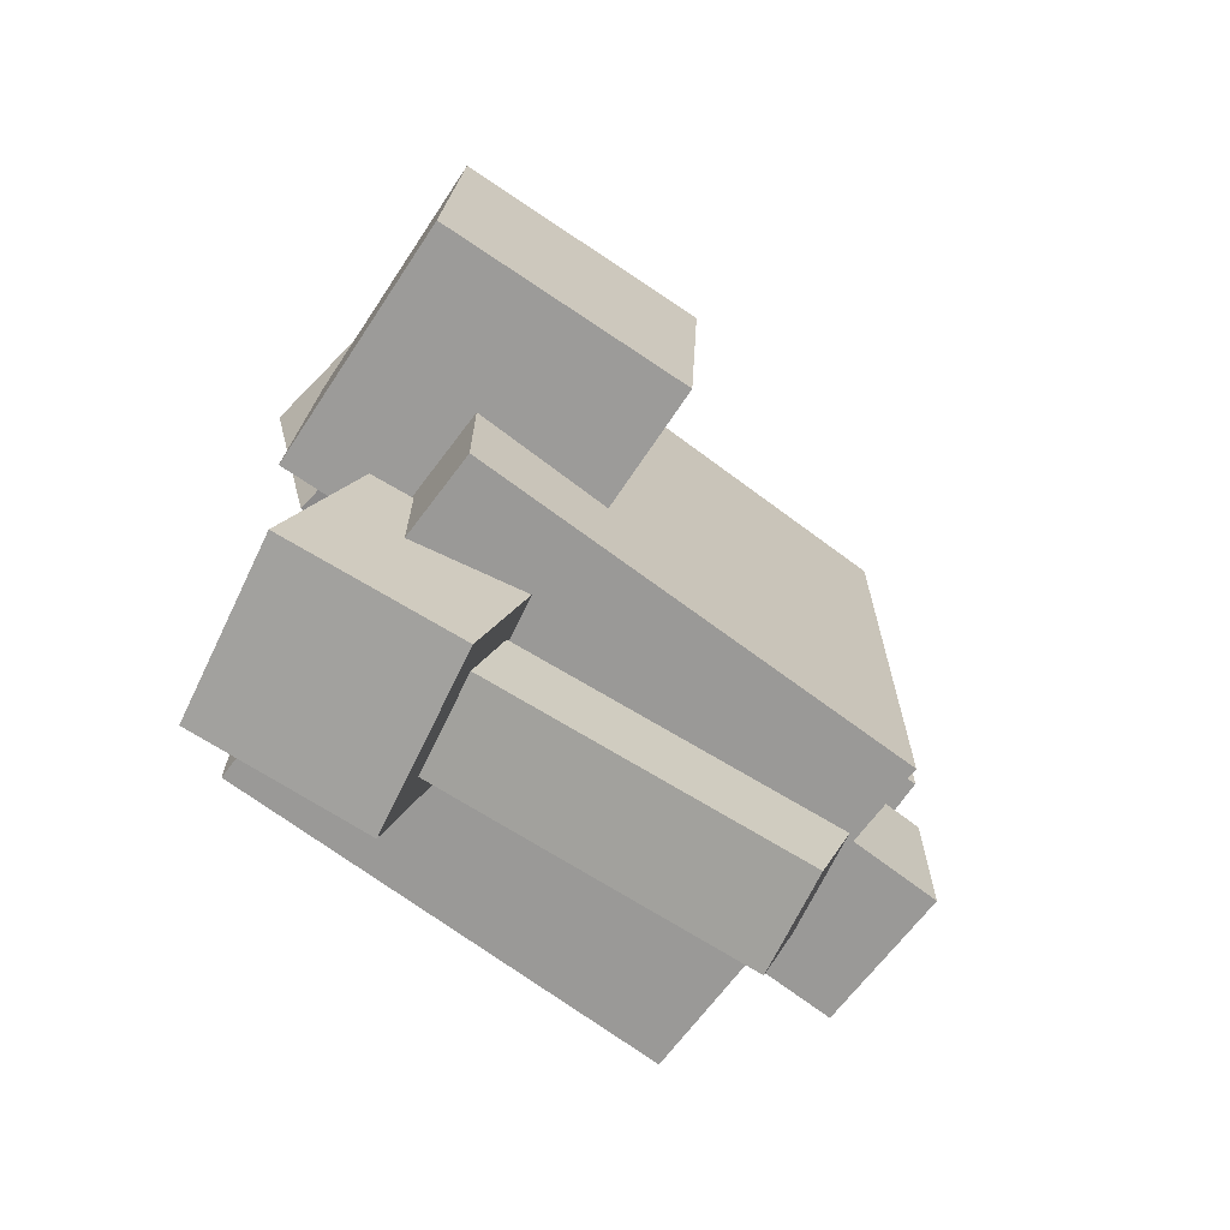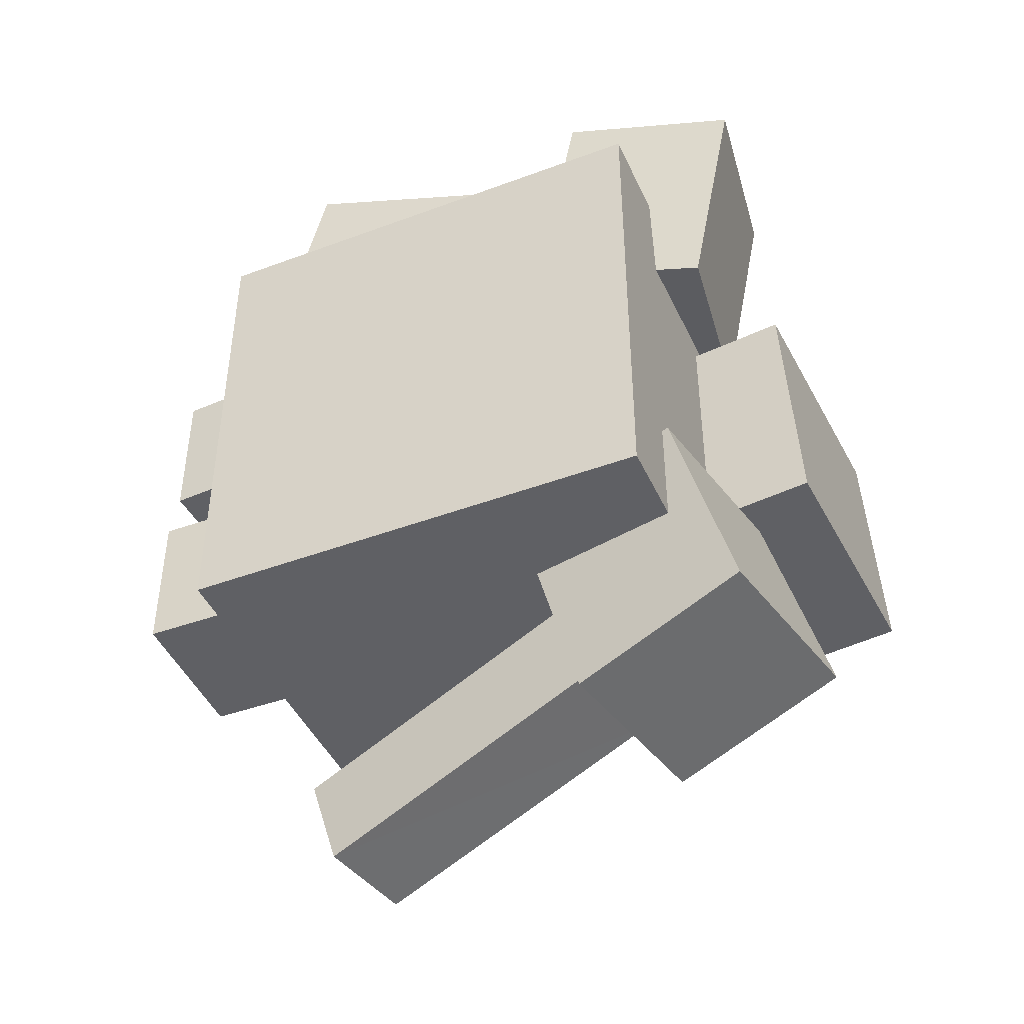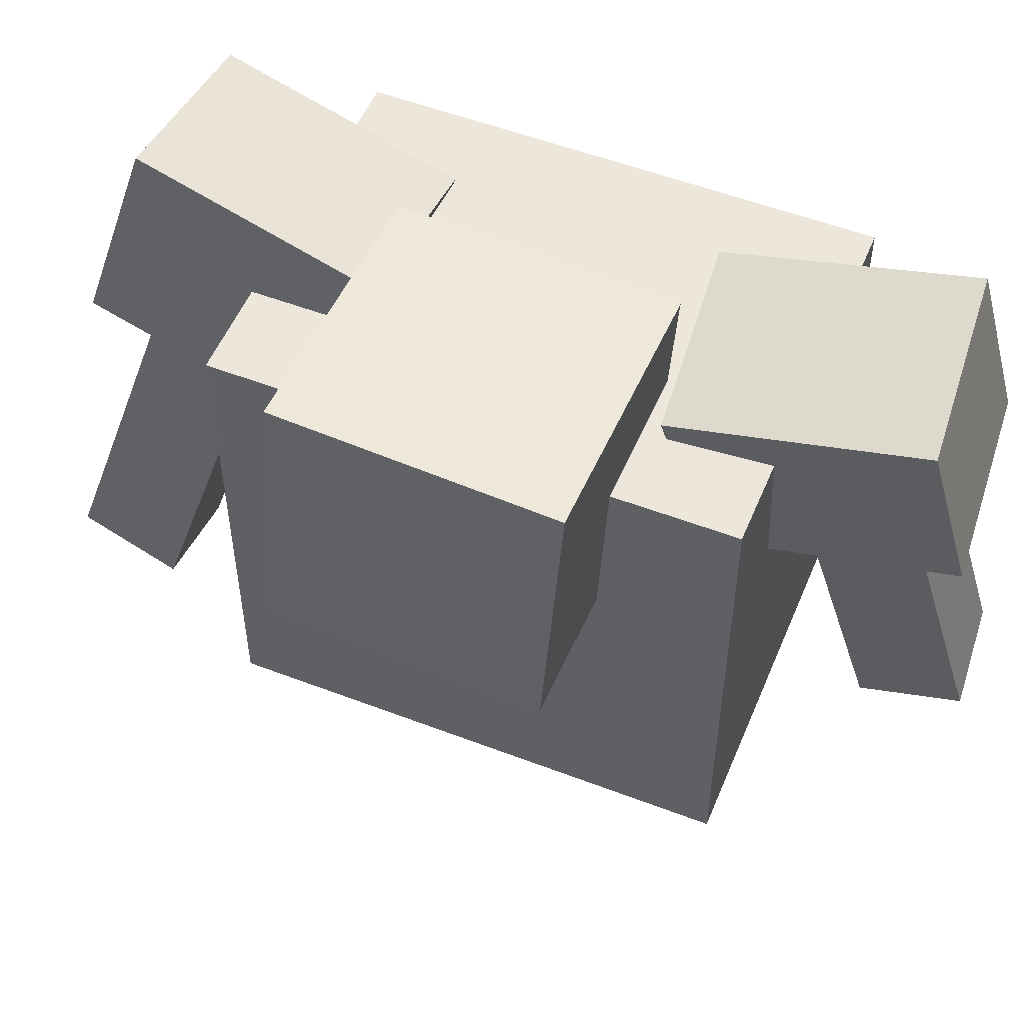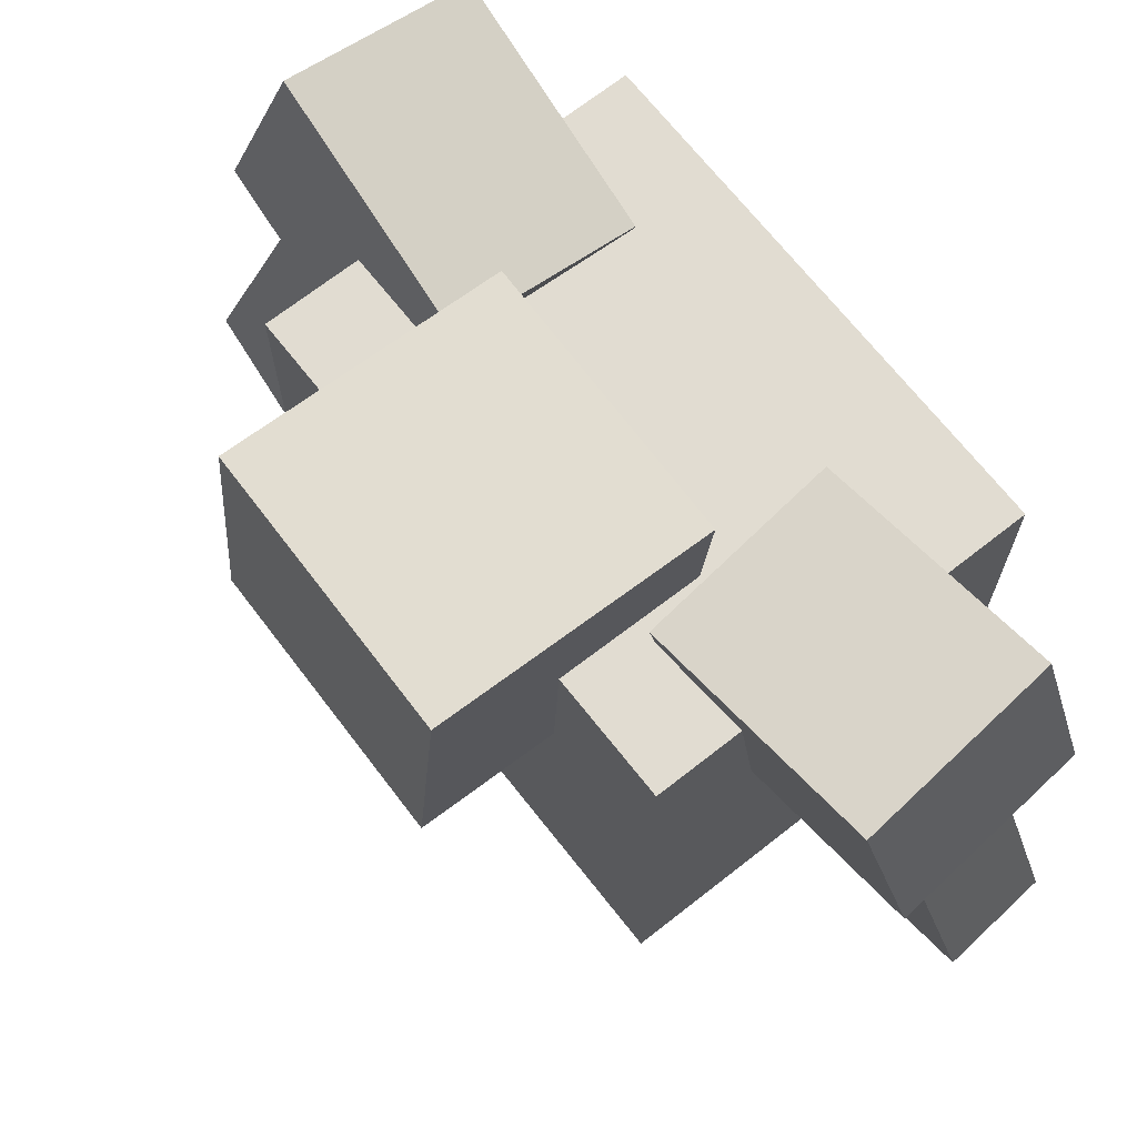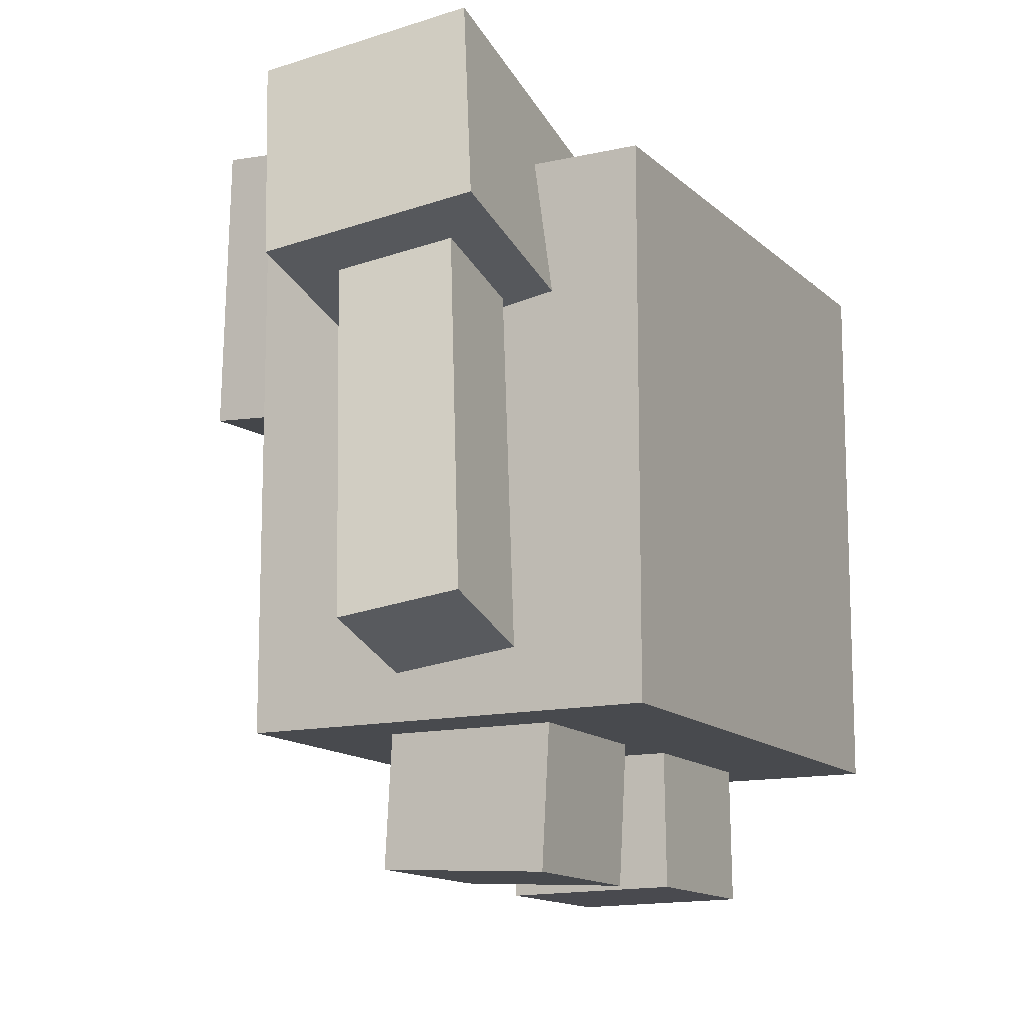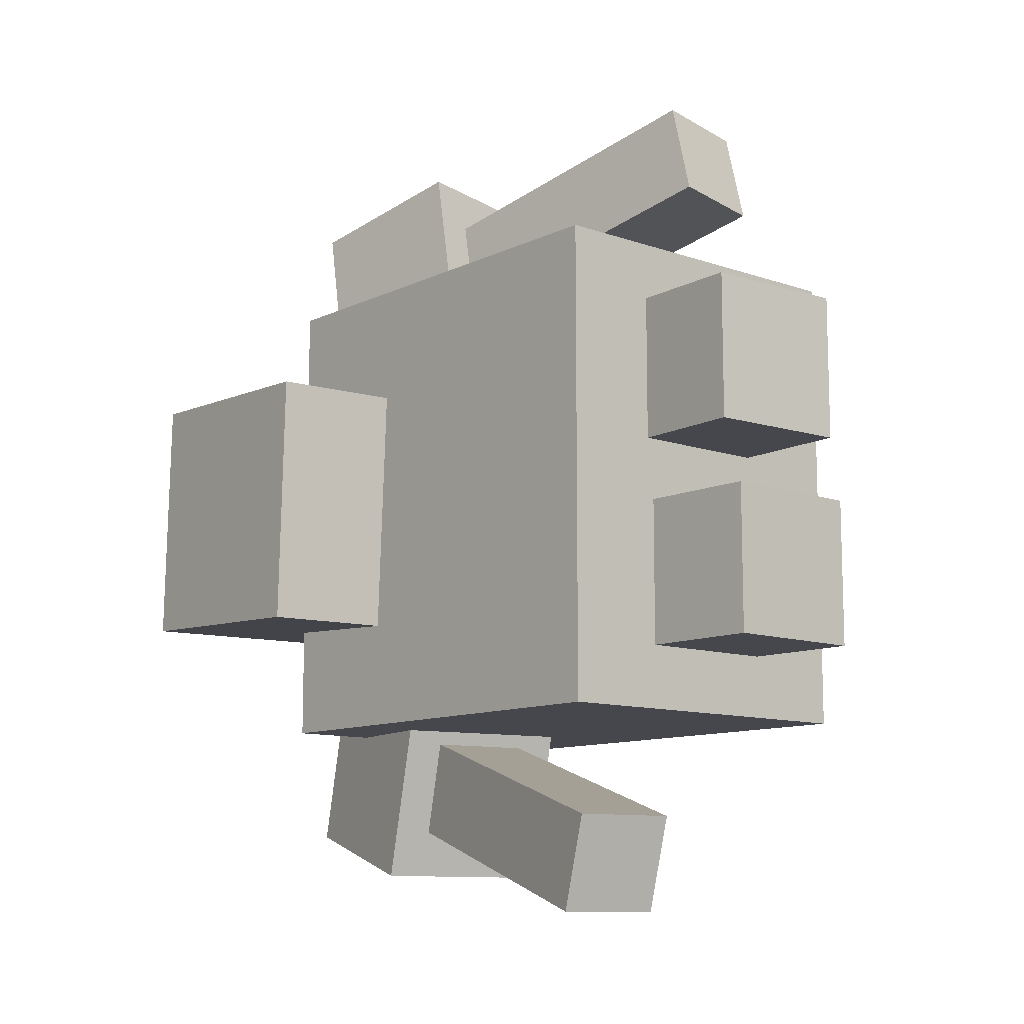
<metadata>
{"format":"obj","ext":"obj","renderer":"f3d","projection":"perspective","resolution":1024,"background":"white","views":[{"elev":-68.9,"azim":-126.9,"up":"+Z"},{"elev":-44.3,"azim":113.5,"up":"+Z"},{"elev":53.4,"azim":-67.7,"up":"+Y"},{"elev":69.2,"azim":-38.2,"up":"+Y"},{"elev":-13.3,"azim":27.5,"up":"+Y"},{"elev":-10.9,"azim":-40.6,"up":"+Z"}]}
</metadata>
<code>
o Golem_Cube.013
v -0.1127 -0.01305 -0.2533
v -0.1155 0.2006 -0.2533
v -0.1127 -0.01305 -0.0396
v -0.1155 0.2006 -0.0396
v 0.101 -0.01018 -0.2533
v 0.09816 0.2035 -0.2533
v 0.101 -0.01018 -0.0396
v 0.09816 0.2035 -0.0396
v -0.2657 0.1591 0.3453
v -0.2657 0.8206 0.3453
v -0.2657 0.1591 -0.3453
v -0.2657 0.8206 -0.3453
v 0.2453 0.1591 0.3453
v 0.2453 0.8206 0.3453
v 0.2453 0.1591 -0.3453
v 0.2453 0.8206 -0.3453
v -0.4512 0.6158 0.1699
v -0.4302 0.9776 0.1871
v -0.4474 0.6328 -0.1925
v -0.4263 0.9946 -0.1753
v -0.08903 0.5945 0.1728
v -0.06797 0.9564 0.19
v -0.08515 0.6116 -0.1896
v -0.06409 0.9734 -0.1724
v -0.1108 0.6718 0.5859
v -0.1499 0.9218 0.5315
v -0.1256 0.5988 0.2613
v -0.1648 0.8489 0.2069
v 0.1449 0.7075 0.5662
v 0.1058 0.9576 0.5118
v 0.13 0.6345 0.2415
v 0.09087 0.8846 0.1871
v 0.008853 0.2309 0.6129
v -0.05924 0.6707 0.5101
v 0.003409 0.1917 0.4745
v -0.06725 0.6486 0.3682
v 0.1509 0.2508 0.6016
v 0.08276 0.6908 0.499
v 0.1454 0.2116 0.4633
v 0.07476 0.6687 0.3571
v -0.1336 -0.003448 0.2624
v -0.1222 0.208 0.2624
v -0.1336 -0.003448 0.05064
v -0.1222 0.208 0.05064
v 0.07788 -0.0148 0.2624
v 0.08923 0.1966 0.2624
v 0.07788 -0.0148 0.05064
v 0.08923 0.1966 0.05064
v -0.1909 0.2704 -0.6305
v -0.1038 0.6998 -0.5015
v -0.1996 0.2251 -0.4943
v -0.1091 0.6713 -0.3607
v -0.04976 0.2424 -0.6307
v 0.03736 0.672 -0.5018
v -0.05853 0.1971 -0.4945
v 0.03203 0.6434 -0.361
v -0.157 0.7231 -0.5724
v -0.1082 0.9677 -0.503
v -0.1734 0.6353 -0.2515
v -0.1245 0.8799 -0.1822
v 0.09694 0.6726 -0.5733
v 0.1458 0.9172 -0.5039
v 0.08058 0.5848 -0.2524
v 0.1294 0.8295 -0.183
f 2 1 3
f 4 3 7
f 8 7 5
f 5 1 2
f 3 1 5
f 4 8 6
f 10 9 11
f 12 11 15
f 16 15 13
f 14 13 9
f 15 11 9
f 12 16 14
f 18 17 19
f 20 19 23
f 24 23 21
f 22 21 17
f 23 19 17
f 24 22 18
f 25 27 28
f 28 27 31
f 31 29 30
f 29 25 26
f 31 27 25
f 28 32 30
f 34 33 35
f 36 35 39
f 39 37 38
f 37 33 34
f 39 35 33
f 36 40 38
f 42 41 43
f 44 43 47
f 48 47 45
f 46 45 41
f 47 43 41
f 44 48 46
f 50 49 51
f 52 51 55
f 55 53 54
f 53 49 50
f 55 51 49
f 52 56 54
f 58 57 59
f 60 59 63
f 64 63 61
f 62 61 57
f 63 59 57
f 60 64 62
f 2 3 4
f 4 7 8
f 8 5 6
f 5 2 6
f 3 5 7
f 4 6 2
f 10 11 12
f 12 15 16
f 16 13 14
f 14 9 10
f 15 9 13
f 12 14 10
f 18 19 20
f 20 23 24
f 24 21 22
f 22 17 18
f 23 17 21
f 24 18 20
f 25 28 26
f 28 31 32
f 31 30 32
f 29 26 30
f 31 25 29
f 28 30 26
f 34 35 36
f 36 39 40
f 39 38 40
f 37 34 38
f 39 33 37
f 36 38 34
f 42 43 44
f 44 47 48
f 48 45 46
f 46 41 42
f 47 41 45
f 44 46 42
f 50 51 52
f 52 55 56
f 55 54 56
f 53 50 54
f 55 49 53
f 52 54 50
f 58 59 60
f 60 63 64
f 64 61 62
f 62 57 58
f 63 57 61
f 60 62 58

</code>
